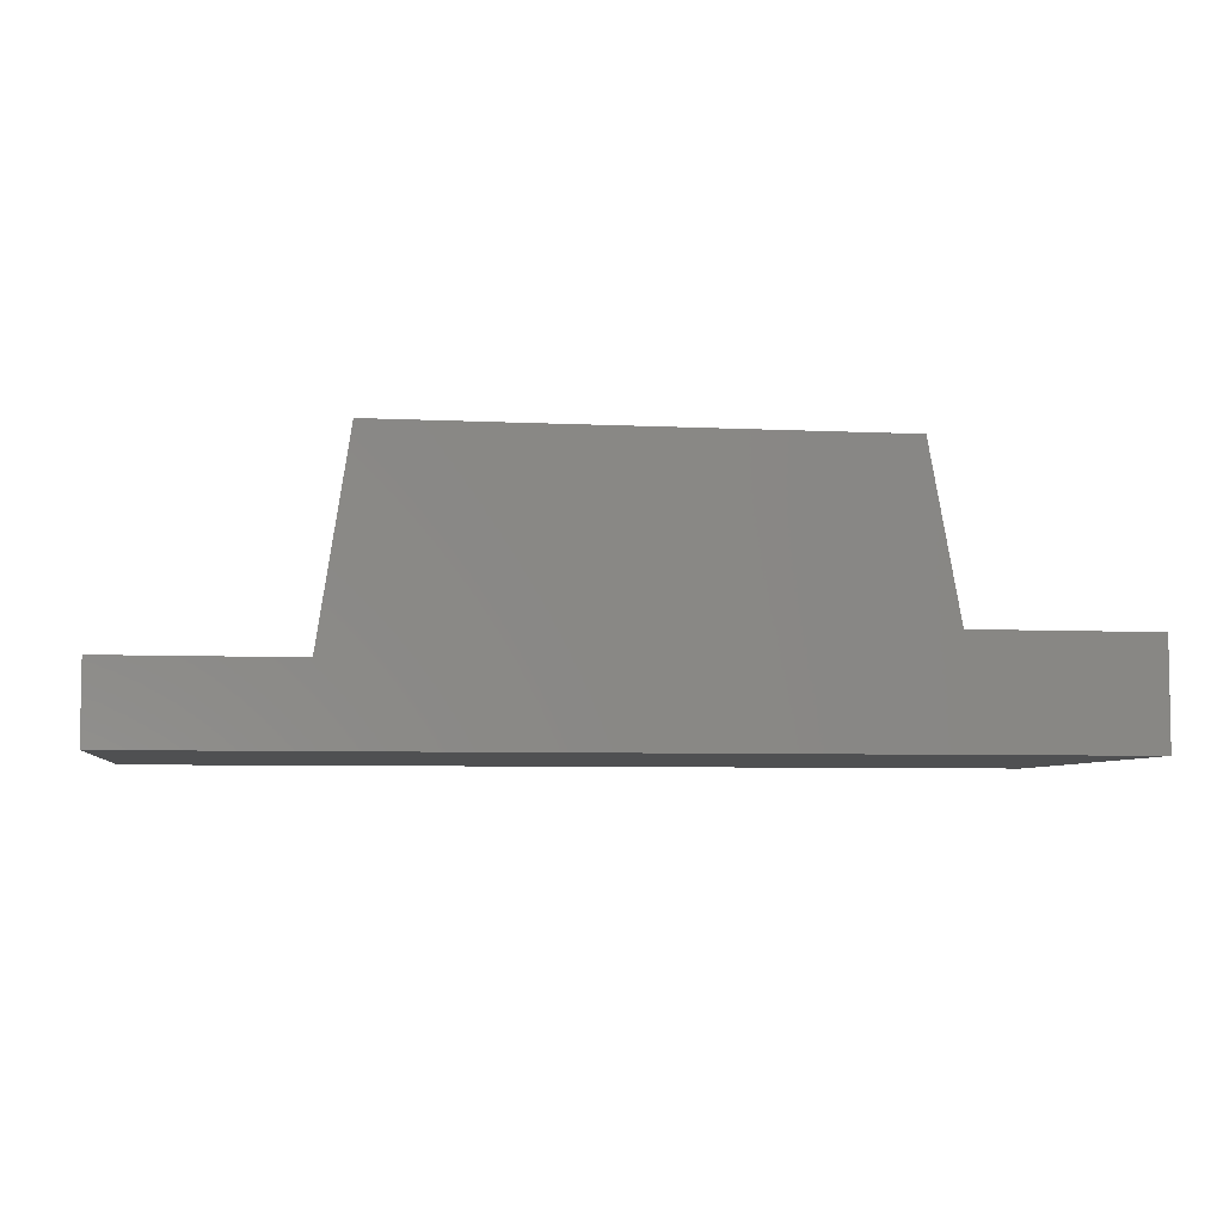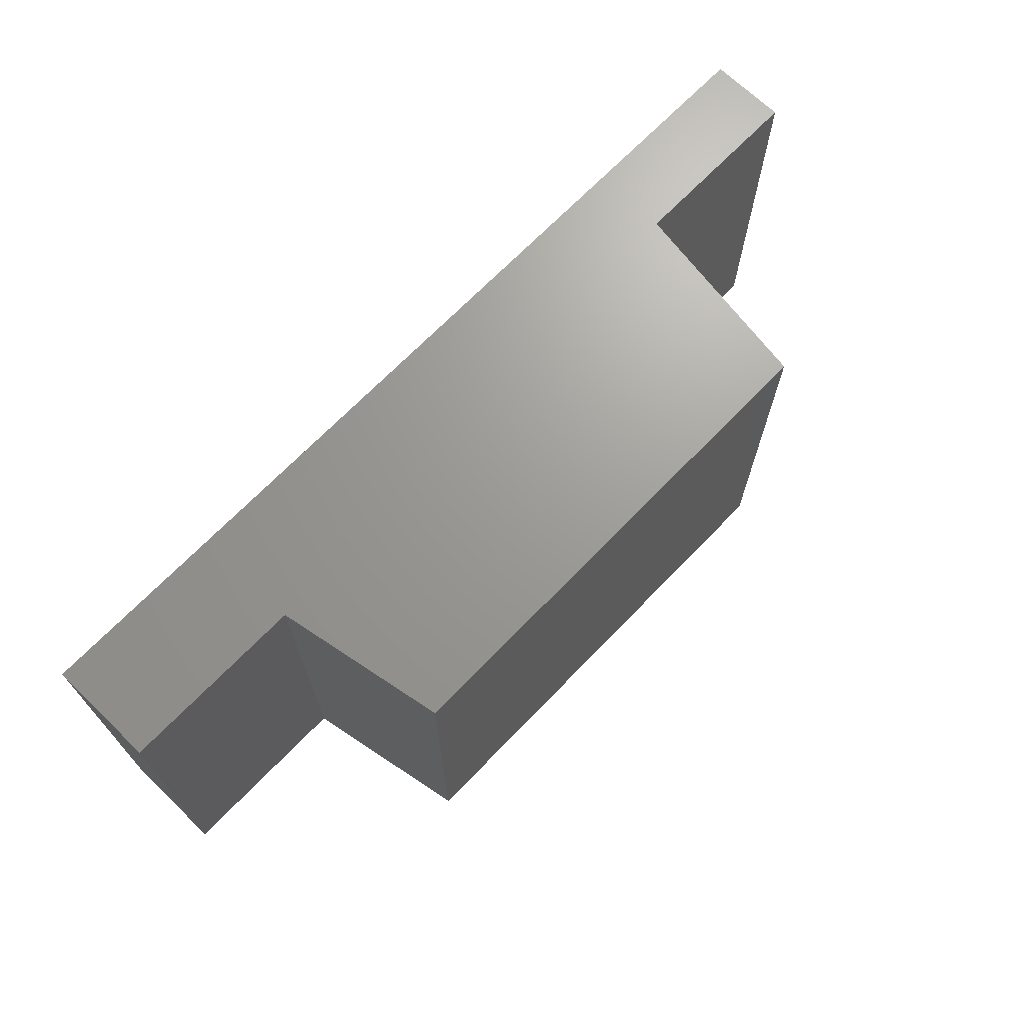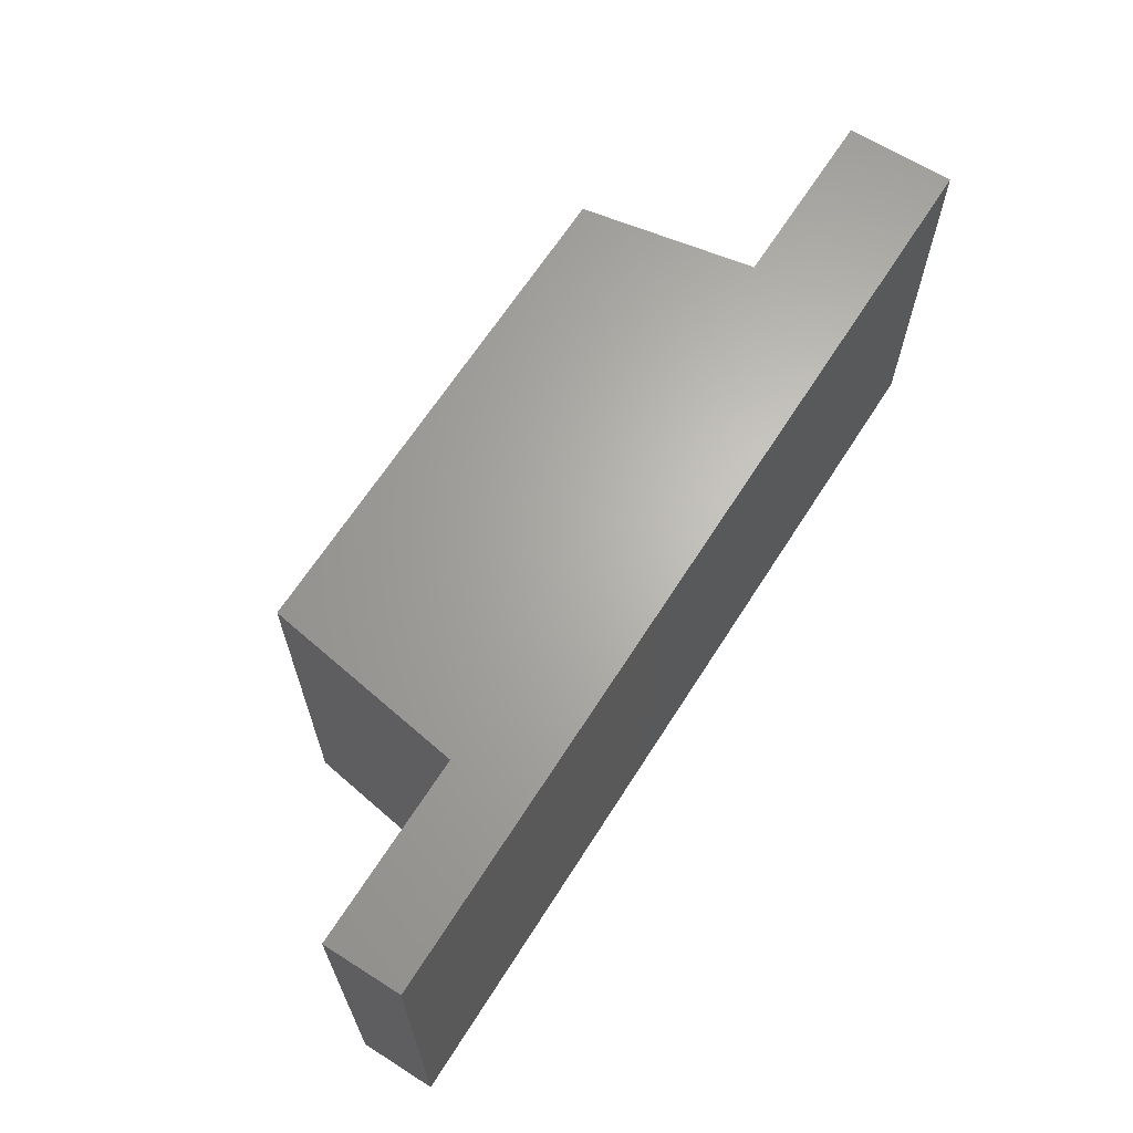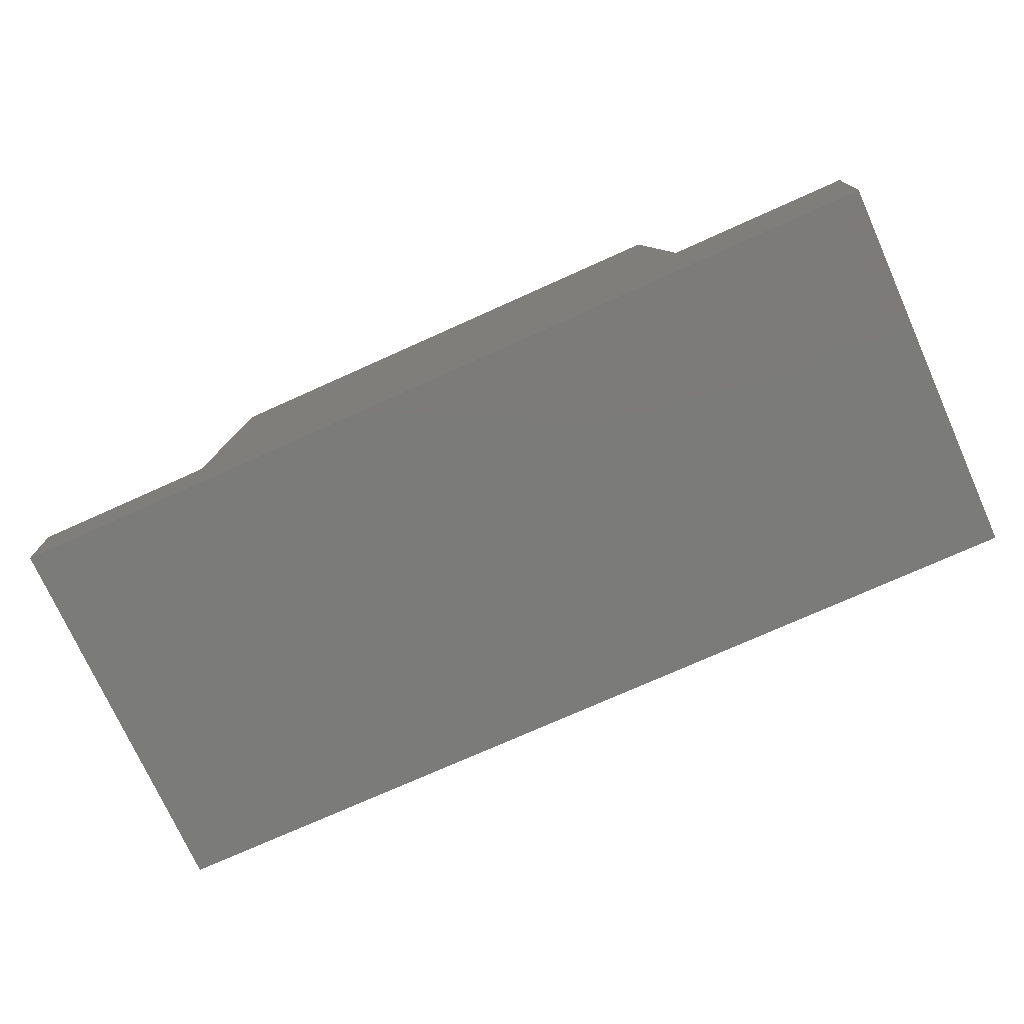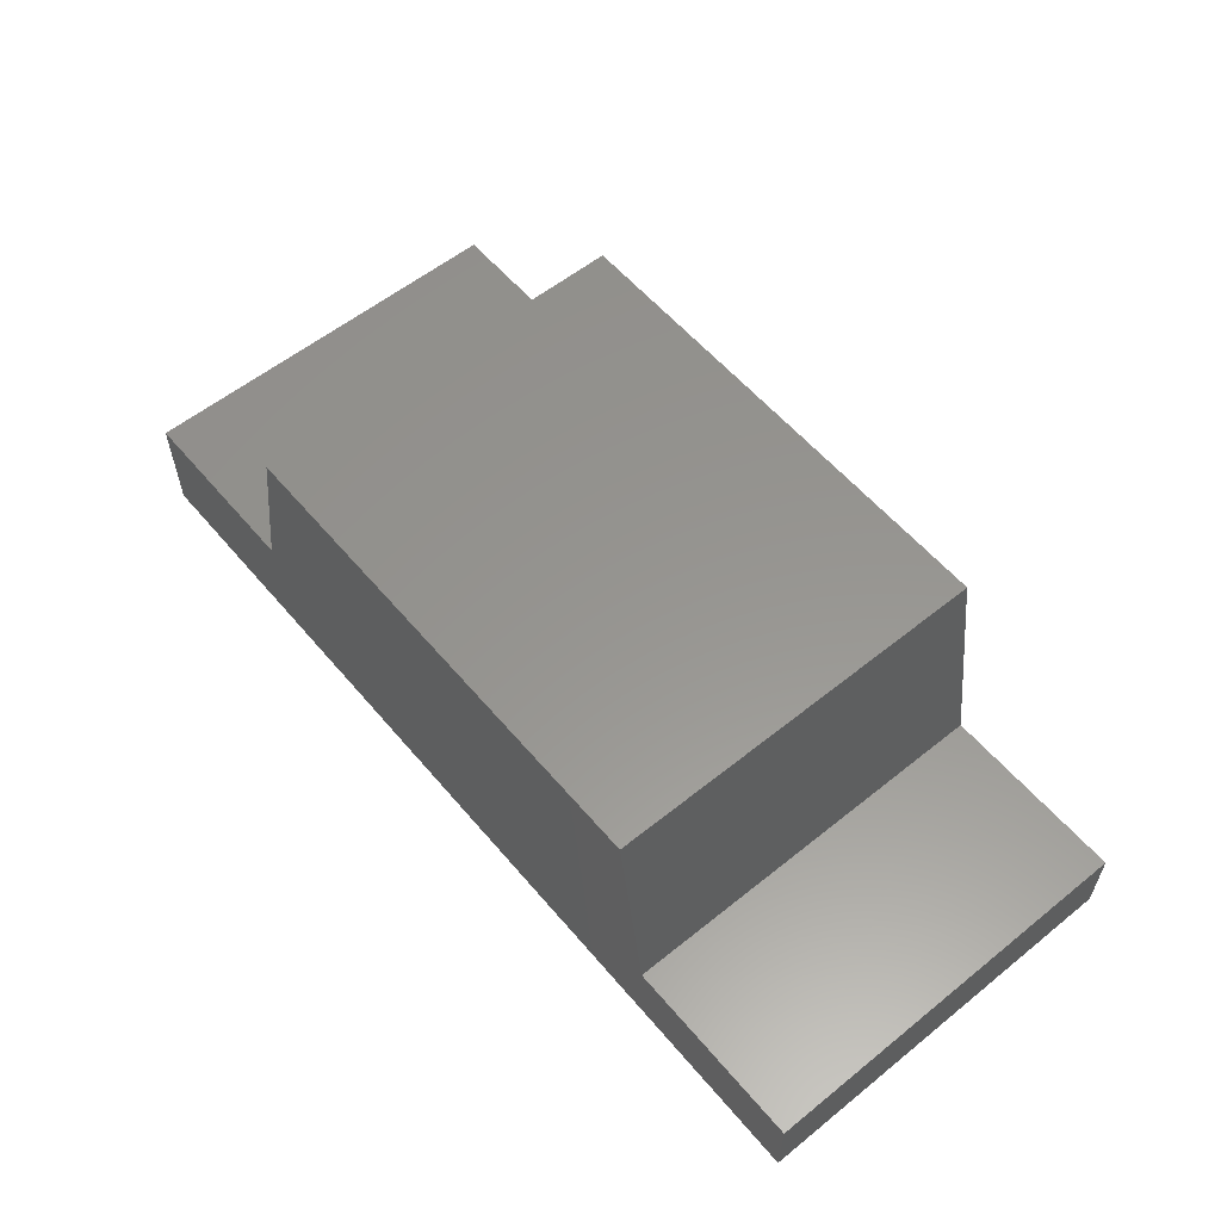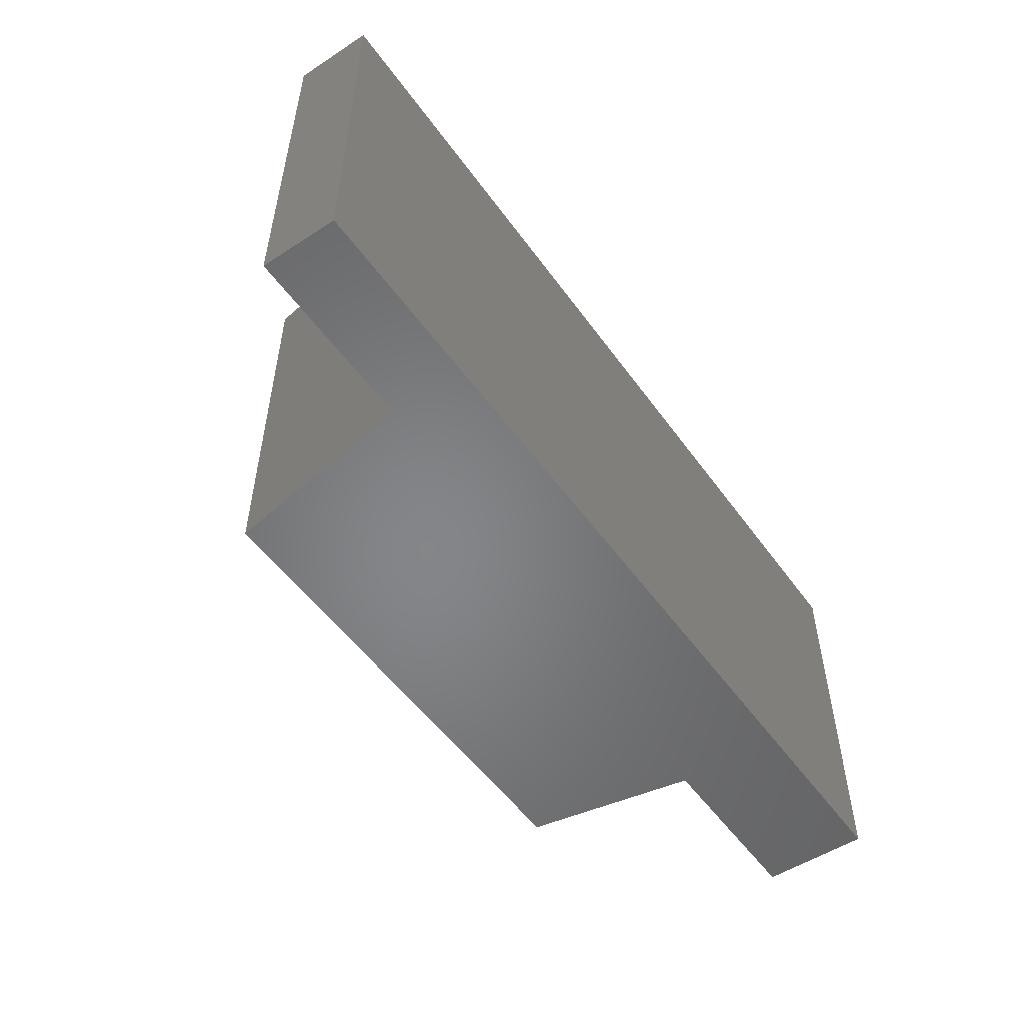
<metadata>
{"format":"stl","ext":"stl","renderer":"f3d","projection":"perspective","resolution":1024,"background":"white","views":[{"elev":-5.8,"azim":171.5,"up":"+Z"},{"elev":69.3,"azim":-46.0,"up":"+Y"},{"elev":65.4,"azim":122.5,"up":"+Y"},{"elev":-74.4,"azim":-155.8,"up":"+Z"},{"elev":57.7,"azim":50.2,"up":"+Z"},{"elev":-52.8,"azim":124.9,"up":"+Y"}]}
</metadata>
<code>
# stl→obj: 48 verts, 68 faces
v 0.09788 -0.01587 -0.00582
v -0.755 -0.6984 -0.00582
v -0.755 -0.01587 -0.00582
v 0.09788 -0.6984 -0.00582
v -0.755 -0.6984 0.1868
v -0.755 -0.01587 0.1868
v 0.5656 -0.01587 -0.00582
v 0.5656 -0.6984 -0.00582
v -0.755 0 -0.00582
v 0.09788 0 -0.00582
v -0.4249 -0.6984 0.1868
v 0.04286 -0.6984 0.4894
v -0.3698 -0.6984 0.4894
v 0.09788 -0.6984 0.4894
v 0.5656 -0.6984 0.1317
v 0.5106 -0.6984 0.4894
v 0.8958 -0.6984 0.1317
v 0.8958 -0.6984 -0.00582
v -0.4249 -0.01587 0.1868
v -0.755 0 0.1868
v 0.8958 -0.01587 -0.00582
v 0.5656 0 -0.00582
v -0.4249 -4.51e-17 0.1868
v -0.755 -4.51e-17 -0.00582
v -0.755 -4.51e-17 0.1868
v 0.09788 -4.51e-17 -0.00582
v 0.04286 -4.51e-17 0.4894
v -0.3698 -4.51e-17 0.4894
v 0.09788 -4.51e-17 0.4894
v 0.5656 -4.51e-17 0.1317
v 0.5656 -4.51e-17 -0.00582
v 0.5106 -4.51e-17 0.4894
v 0.8958 -4.51e-17 0.1317
v 0.8958 -4.51e-17 -0.00582
v 0.8958 -0.01587 0.1317
v 0.5656 -0.01587 0.1317
v 0.5106 -0.01587 0.4894
v 0.09788 -0.01587 0.4894
v 0.04286 -0.01587 0.4894
v -0.3698 -0.01587 0.4894
v -0.4249 0 0.1868
v 0.8958 0 -0.00582
v 0.8958 0 0.1317
v 0.5656 0 0.1317
v 0.5106 0 0.4894
v 0.09788 0 0.4894
v 0.04286 0 0.4894
v -0.3698 0 0.4894
f 1 2 3
f 1 4 2
f 3 5 6
f 3 2 5
f 7 4 1
f 7 8 4
f 1 3 9
f 1 9 10
f 11 5 2
f 4 11 2
f 12 13 11
f 12 11 4
f 14 12 4
f 15 4 8
f 15 14 4
f 16 14 15
f 17 8 18
f 17 15 8
f 6 11 19
f 6 5 11
f 3 6 20
f 3 20 9
f 21 8 7
f 21 18 8
f 7 1 10
f 7 10 22
f 23 24 25
f 26 24 23
f 27 23 28
f 27 26 23
f 29 26 27
f 30 31 26
f 30 26 29
f 32 30 29
f 33 34 31
f 33 31 30
f 35 18 21
f 35 17 18
f 36 17 35
f 36 15 17
f 37 15 36
f 37 16 15
f 38 16 37
f 38 14 16
f 39 14 38
f 39 12 14
f 40 12 39
f 40 13 12
f 19 13 40
f 19 11 13
f 6 19 41
f 6 41 20
f 21 7 22
f 21 22 42
f 35 21 42
f 35 42 43
f 36 35 43
f 36 43 44
f 37 36 44
f 37 44 45
f 38 37 45
f 38 45 46
f 39 38 46
f 39 46 47
f 40 39 47
f 40 47 48
f 19 40 48
f 19 48 41

</code>
